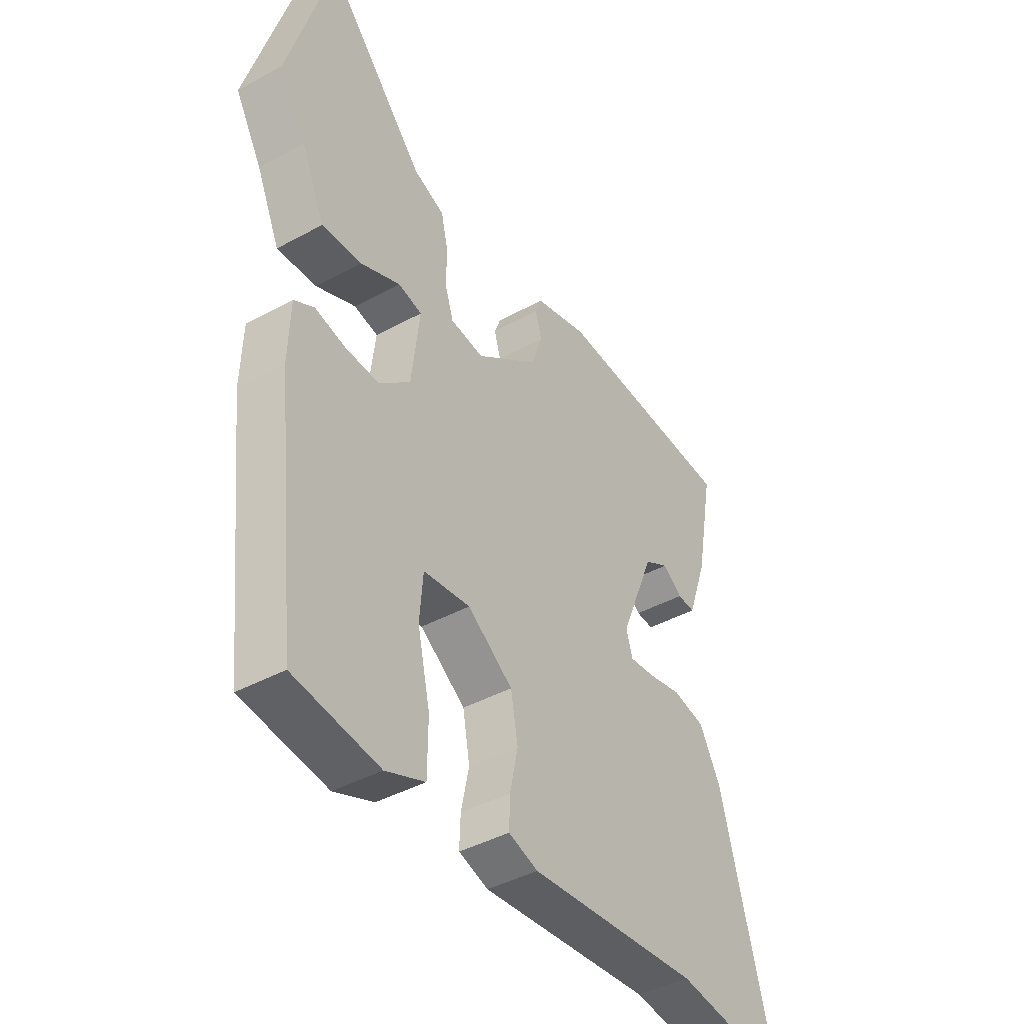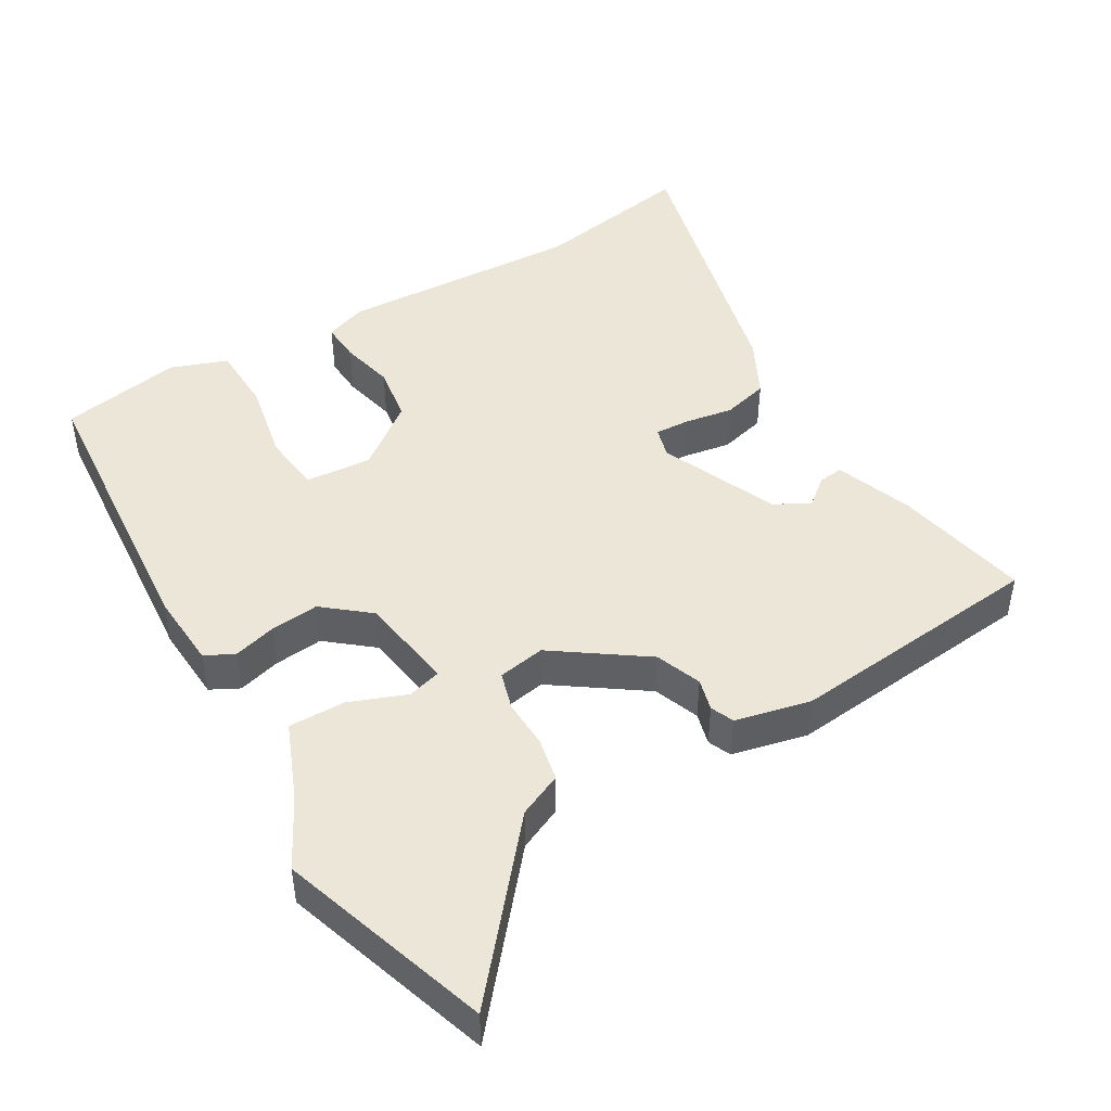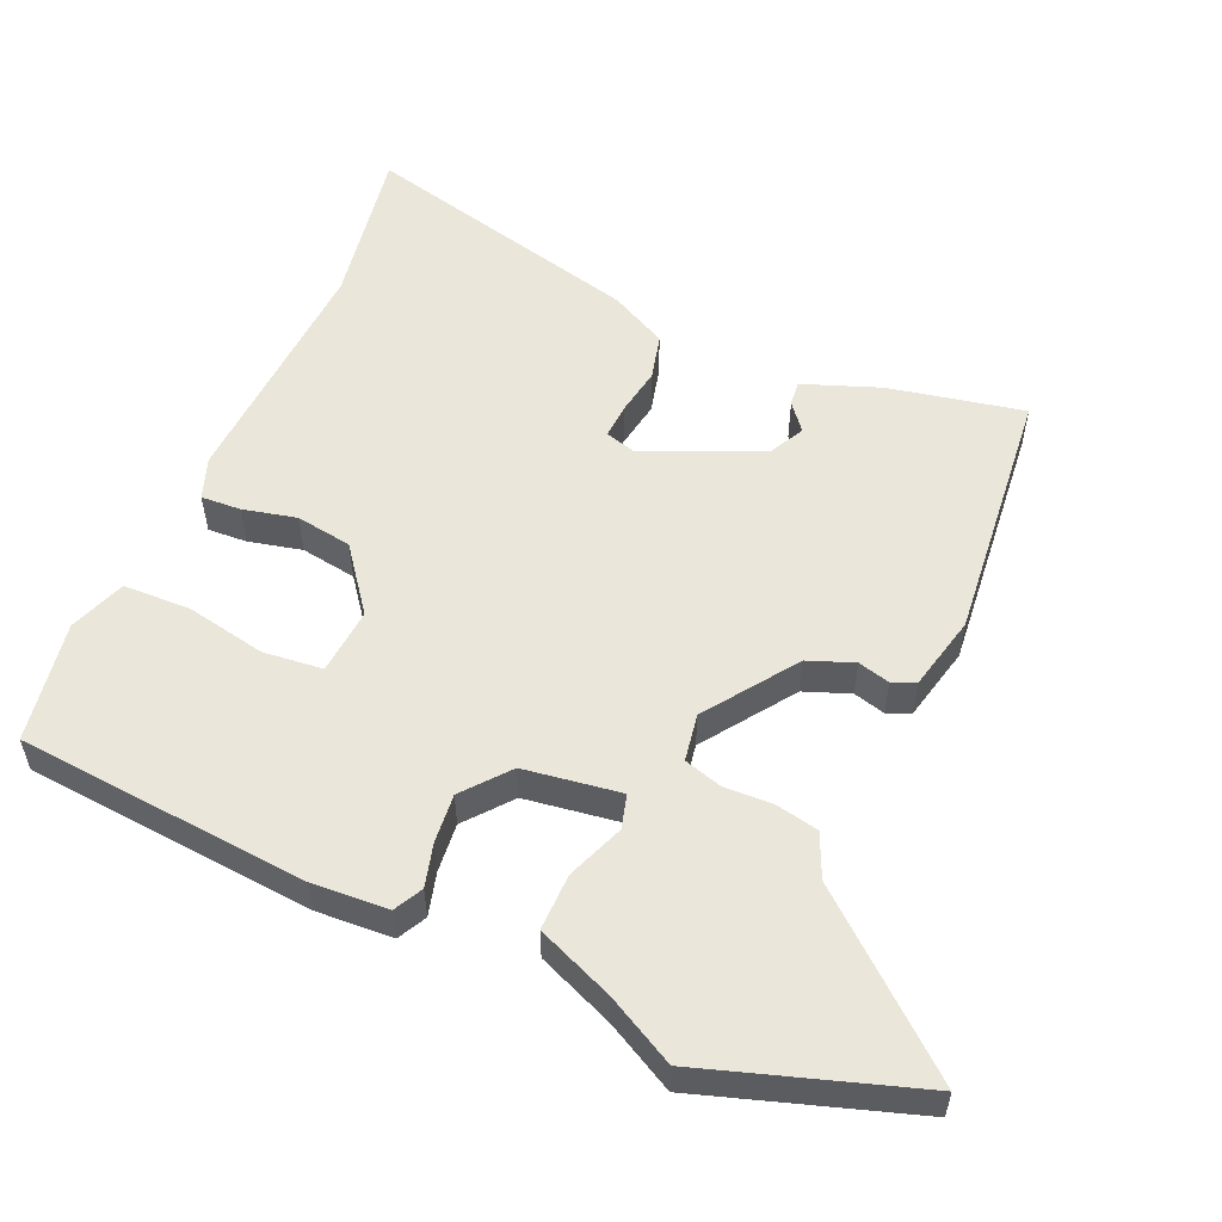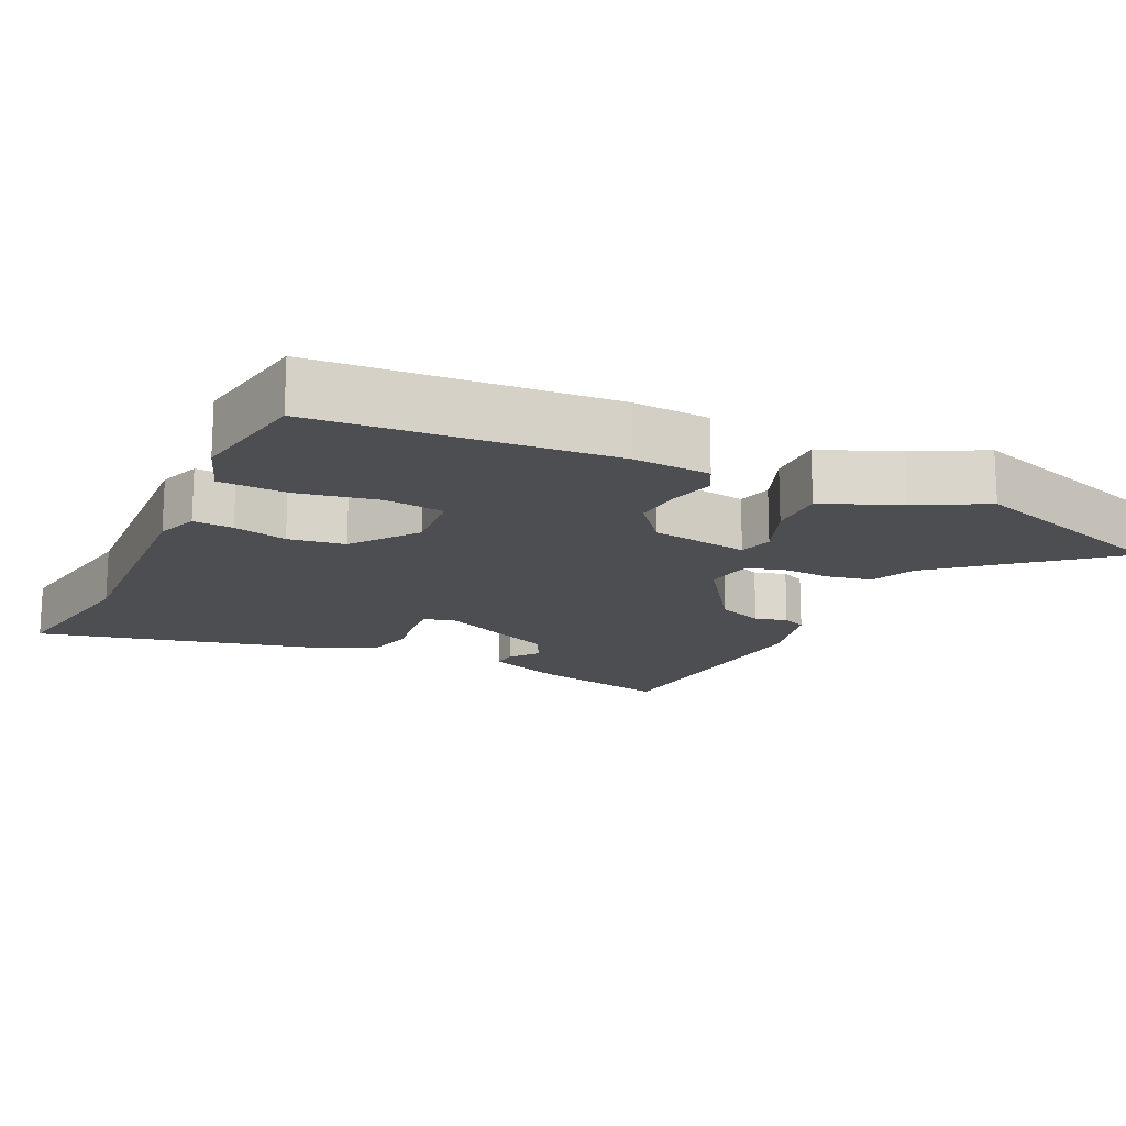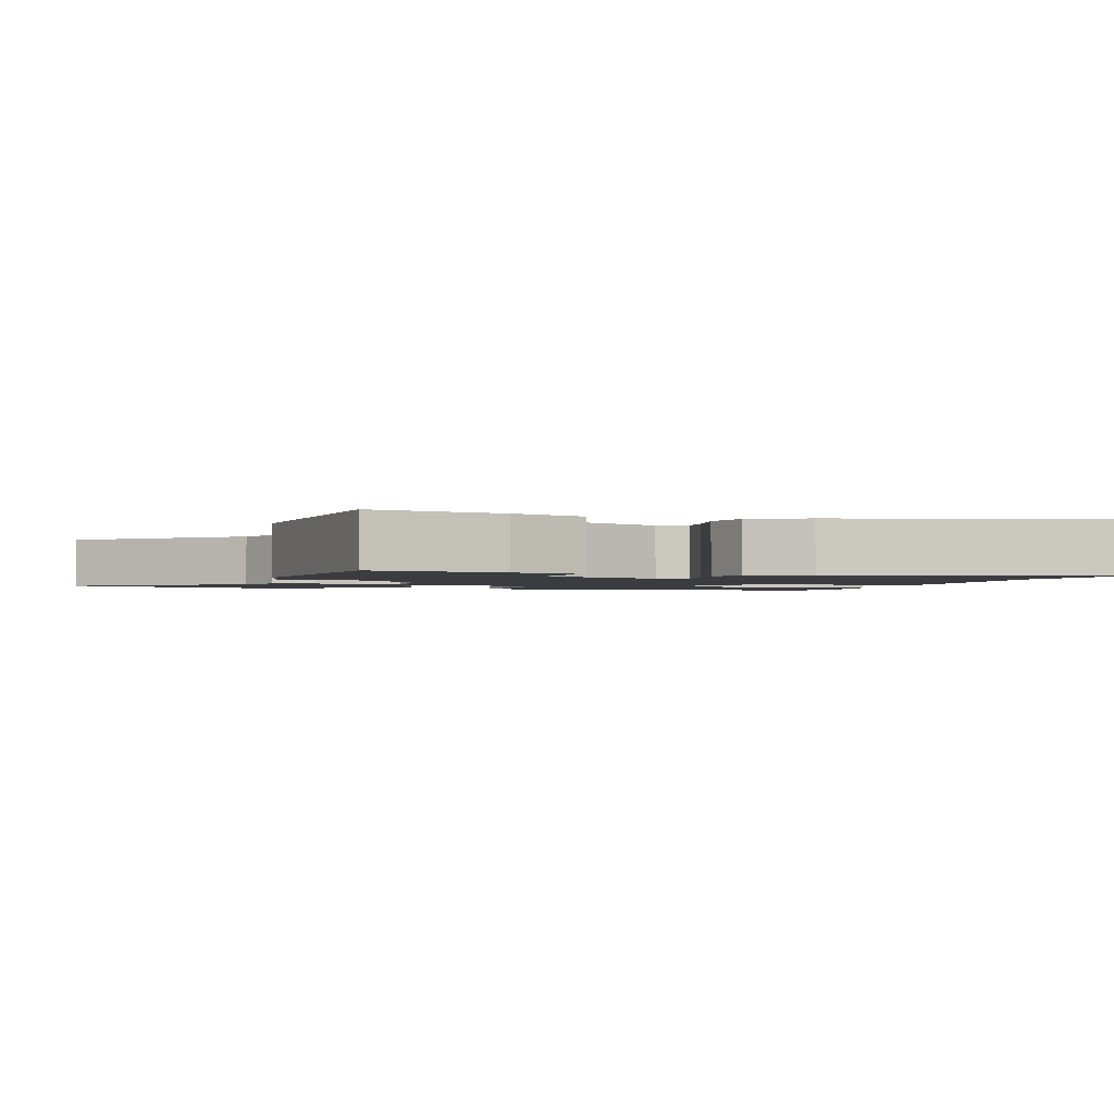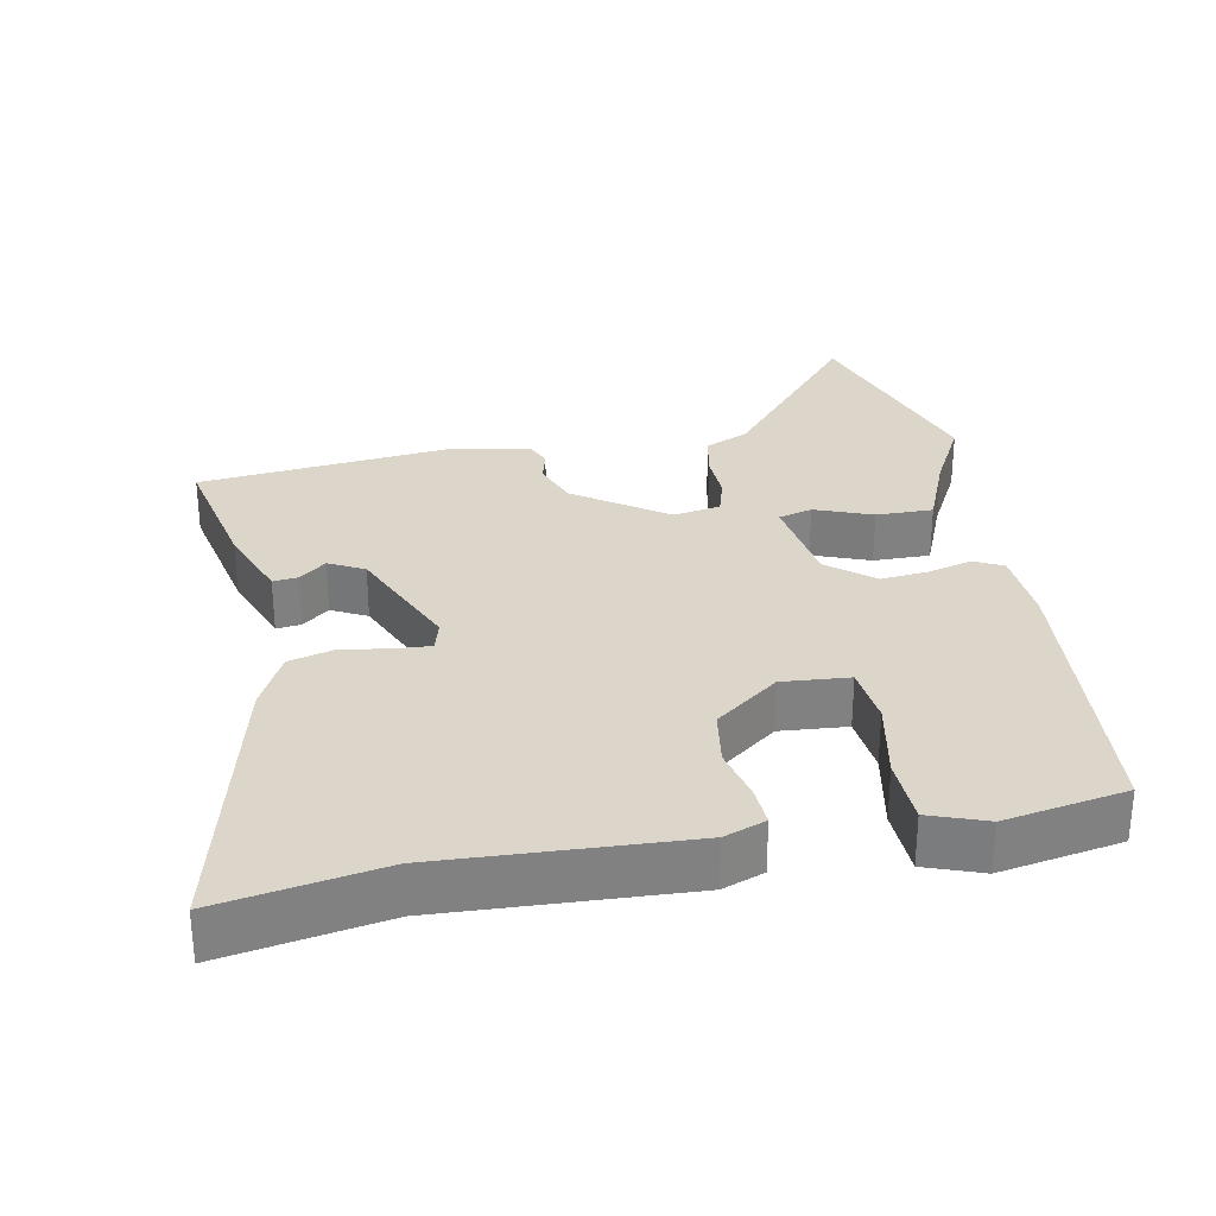
<metadata>
{"format":"obj","ext":"obj","renderer":"f3d","projection":"perspective","resolution":1024,"background":"white","views":[{"elev":-41.4,"azim":-56.3,"up":"+Z"},{"elev":46.2,"azim":-31.9,"up":"+Y"},{"elev":54.8,"azim":-67.6,"up":"+Y"},{"elev":-16.6,"azim":-116.8,"up":"+Y"},{"elev":-1.9,"azim":71.8,"up":"+Y"},{"elev":29.9,"azim":167.6,"up":"+Y"}]}
</metadata>
<code>
v 0.526 0.07 0.465
v 0.491 0.07 0.273
v 0.453 0.07 0.164
v 0.418 0.07 0.167
v 0.379 0.07 0.197
v 0.33 0.07 0.17
v 0.262 0.07 0.003
v 0.275 0.07 -0.04
v 0.325 0.07 -0.036
v 0.392 0.07 -0.023
v 0.457 0.07 -0.038
v 0.5 0.07 -0.118
v 0.607 0.07 -0.516
v 0.378 0.07 -0.482
v 0.035 0.07 -0.508
v -0.024 0.07 -0.488
v -0.022 0.07 -0.432
v -0.006 0.07 -0.356
v -0.02 0.07 -0.277
v -0.111 0.07 -0.211
v -0.205 0.07 -0.221
v -0.212 0.07 -0.305
v -0.187 0.07 -0.418
v -0.188 0.07 -0.513
v -0.267 0.07 -0.544
v -0.439 0.07 -0.518
v -0.483 0.07 -0.107
v -0.479 0.07 0.001
v -0.439 0.07 0.023
v -0.378 0.07 0.008
v -0.309 0.07 0.003
v -0.246 0.07 0.057
v -0.229 0.07 0.194
v -0.277 0.07 0.206
v -0.357 0.07 0.173
v -0.437 0.07 0.17
v -0.484 0.07 0.277
v -0.538 0.07 0.373
v -0.448 0.07 0.673
v -0.251 0.07 0.45
v -0.189 0.07 0.424
v -0.175 0.07 0.363
v -0.176 0.07 0.294
v -0.159 0.07 0.241
v -0.092 0.07 0.231
v 0.033 0.07 0.323
v 0.056 0.07 0.388
v 0.043 0.07 0.433
v 0.056 0.07 0.466
v 0.162 0.07 0.493
v 0.526 0 0.465
v 0.491 0 0.273
v 0.453 0 0.164
v 0.418 0 0.167
v 0.379 0 0.197
v 0.33 0 0.17
v 0.262 0 0.003
v 0.275 0 -0.04
v 0.325 0 -0.036
v 0.392 0 -0.023
v 0.457 0 -0.038
v 0.5 0 -0.118
v 0.607 0 -0.516
v 0.378 0 -0.482
v 0.035 0 -0.508
v -0.024 0 -0.488
v -0.022 0 -0.432
v -0.006 0 -0.356
v -0.02 0 -0.277
v -0.111 0 -0.211
v -0.205 0 -0.221
v -0.212 0 -0.305
v -0.187 0 -0.418
v -0.188 0 -0.513
v -0.267 0 -0.544
v -0.439 0 -0.518
v -0.483 0 -0.107
v -0.479 0 0.001
v -0.439 0 0.023
v -0.378 0 0.008
v -0.309 0 0.003
v -0.246 0 0.057
v -0.229 0 0.194
v -0.277 0 0.206
v -0.357 0 0.173
v -0.437 0 0.17
v -0.484 0 0.277
v -0.538 0 0.373
v -0.448 0 0.673
v -0.251 0 0.45
v -0.189 0 0.424
v -0.175 0 0.363
v -0.176 0 0.294
v -0.159 0 0.241
v -0.092 0 0.231
v 0.033 0 0.323
v 0.056 0 0.388
v 0.043 0 0.433
v 0.056 0 0.466
v 0.162 0 0.493
f 47 48 49 50
f 46 47 50 1
f 45 46 1 2
f 40 41 42 43
f 40 43 44
f 37 38 39 40
f 37 40 44
f 34 35 36 37
f 33 34 37 44
f 32 33 44 45
f 27 28 29 30
f 27 30 31
f 26 27 31
f 25 26 31 32
f 22 23 24 25
f 21 22 25 32
f 15 16 17 18
f 14 15 18 19
f 13 14 19 20
f 9 10 11 12
f 8 9 12 13
f 2 3 4 5
f 2 5 6
f 45 2 6
f 20 21 32 45
f 8 13 20 45
f 7 8 45
f 6 7 45
f 100 99 98 97
f 51 100 97 96
f 52 51 96 95
f 93 92 91 90
f 94 93 90
f 90 89 88 87
f 94 90 87
f 87 86 85 84
f 94 87 84 83
f 95 94 83 82
f 80 79 78 77
f 81 80 77
f 81 77 76
f 82 81 76 75
f 75 74 73 72
f 82 75 72 71
f 68 67 66 65
f 69 68 65 64
f 70 69 64 63
f 62 61 60 59
f 63 62 59 58
f 55 54 53 52
f 56 55 52
f 56 52 95
f 95 82 71 70
f 95 70 63 58
f 95 58 57
f 95 57 56
f 1 51 52 2
f 2 52 53 3
f 3 53 54 4
f 4 54 55 5
f 5 55 56 6
f 6 56 57 7
f 7 57 58 8
f 8 58 59 9
f 9 59 60 10
f 10 60 61 11
f 11 61 62 12
f 12 62 63 13
f 13 63 64 14
f 14 64 65 15
f 15 65 66 16
f 16 66 67 17
f 17 67 68 18
f 18 68 69 19
f 19 69 70 20
f 20 70 71 21
f 21 71 72 22
f 22 72 73 23
f 23 73 74 24
f 24 74 75 25
f 25 75 76 26
f 26 76 77 27
f 27 77 78 28
f 28 78 79 29
f 29 79 80 30
f 30 80 81 31
f 31 81 82 32
f 32 82 83 33
f 33 83 84 34
f 34 84 85 35
f 35 85 86 36
f 36 86 87 37
f 37 87 88 38
f 38 88 89 39
f 39 89 90 40
f 40 90 91 41
f 41 91 92 42
f 42 92 93 43
f 43 93 94 44
f 44 94 95 45
f 45 95 96 46
f 46 96 97 47
f 47 97 98 48
f 48 98 99 49
f 49 99 100 50
f 50 100 51 1

</code>
